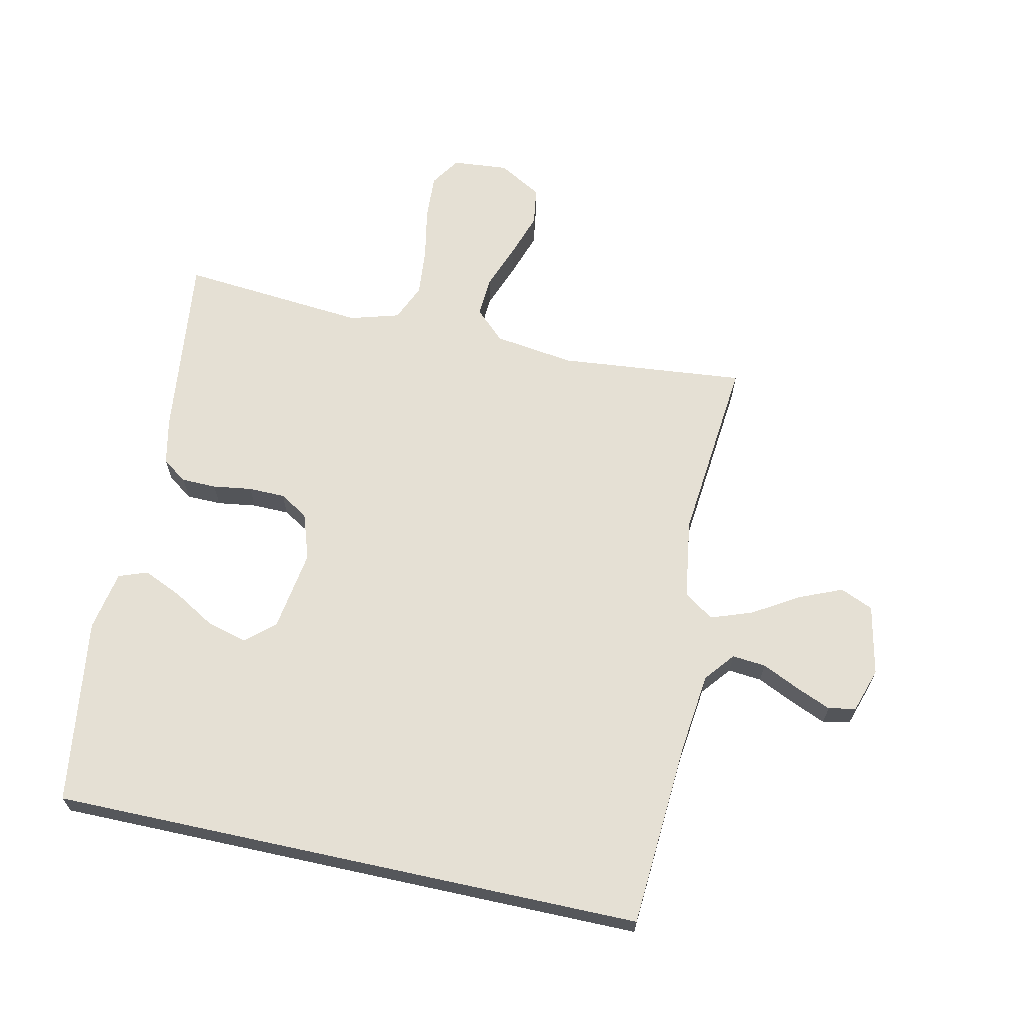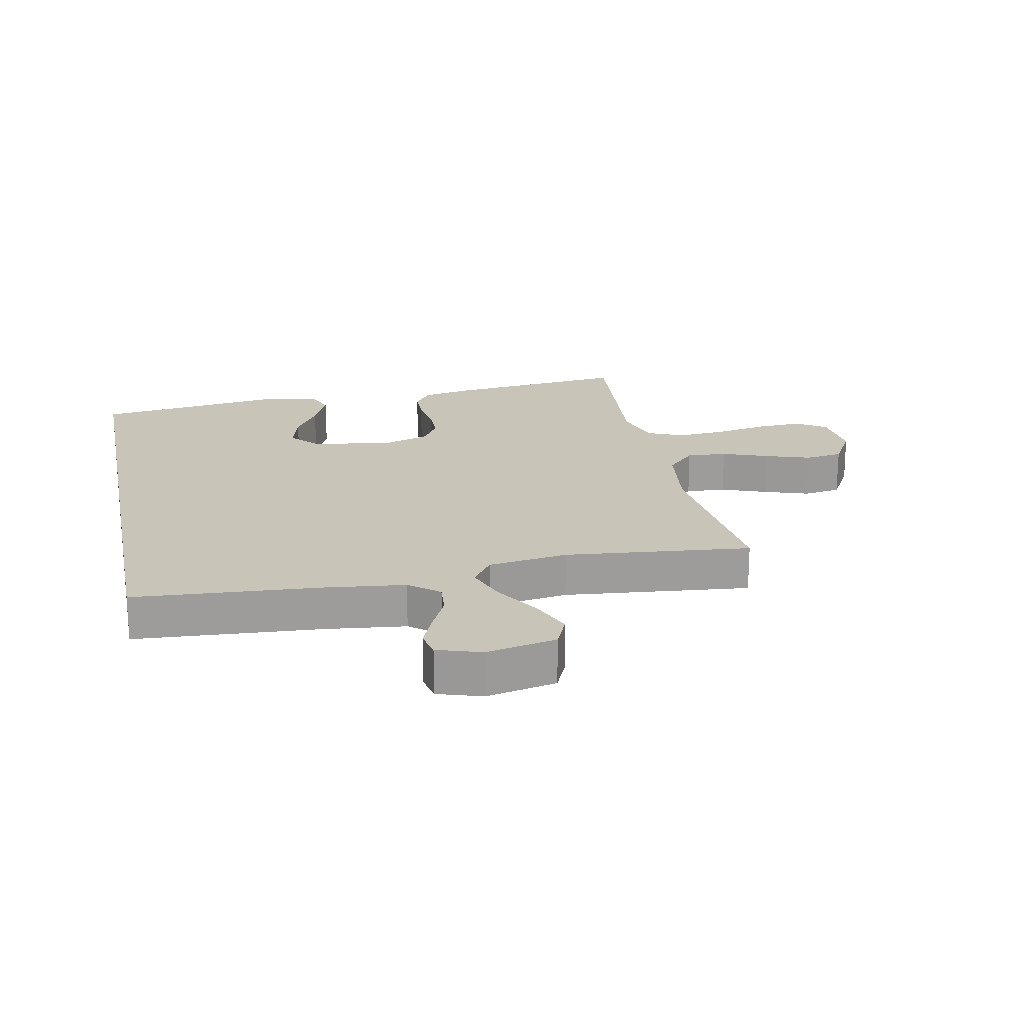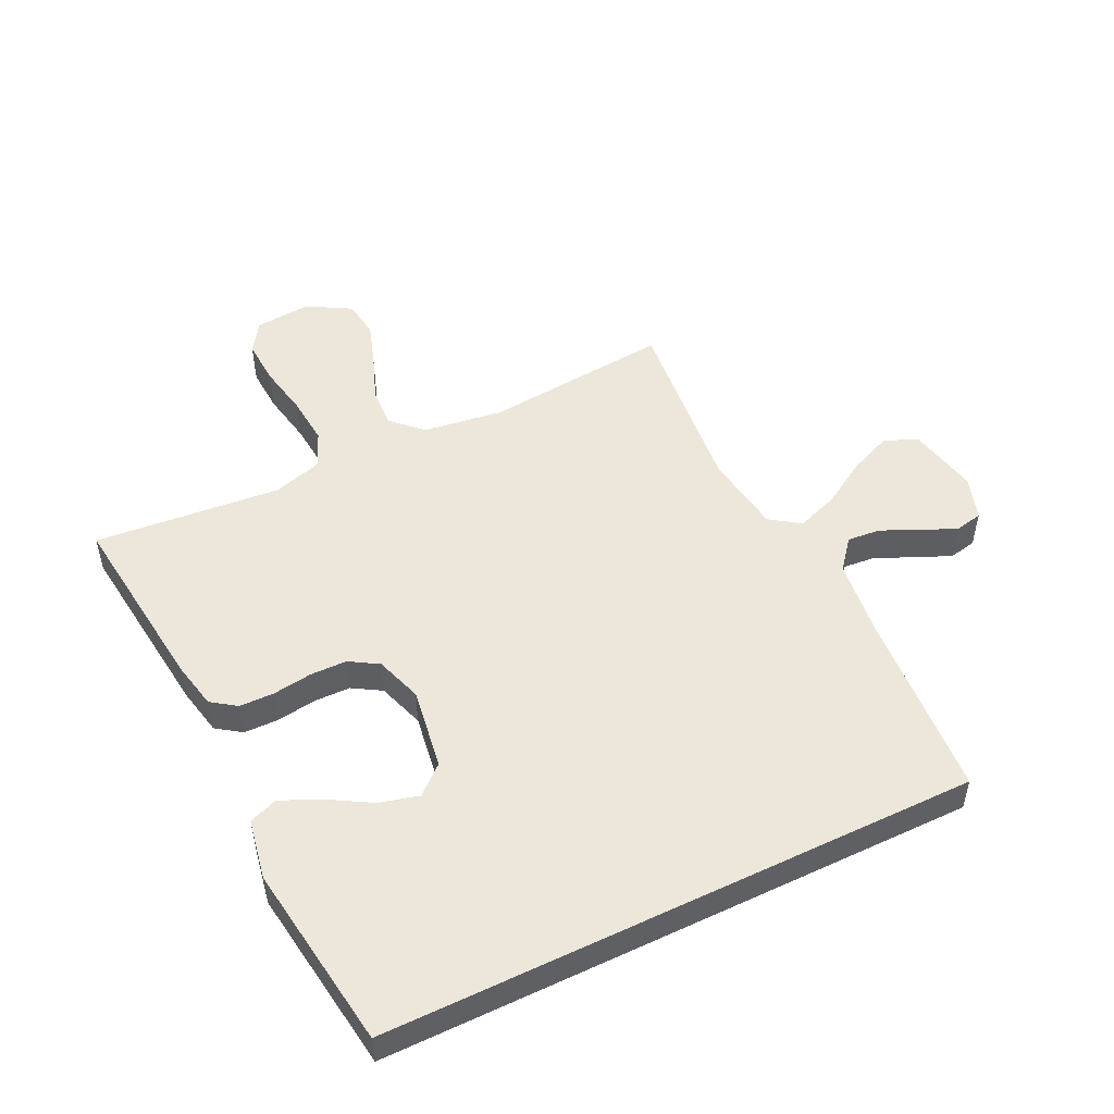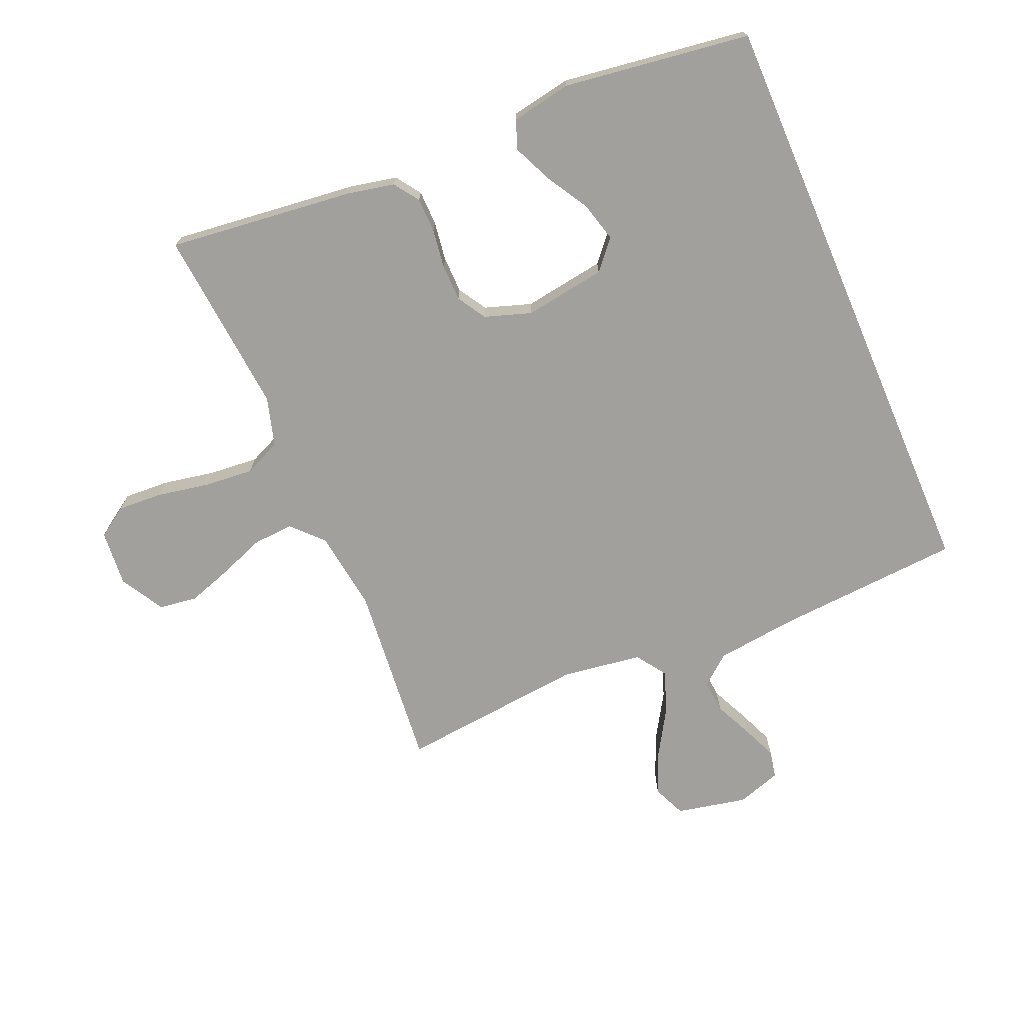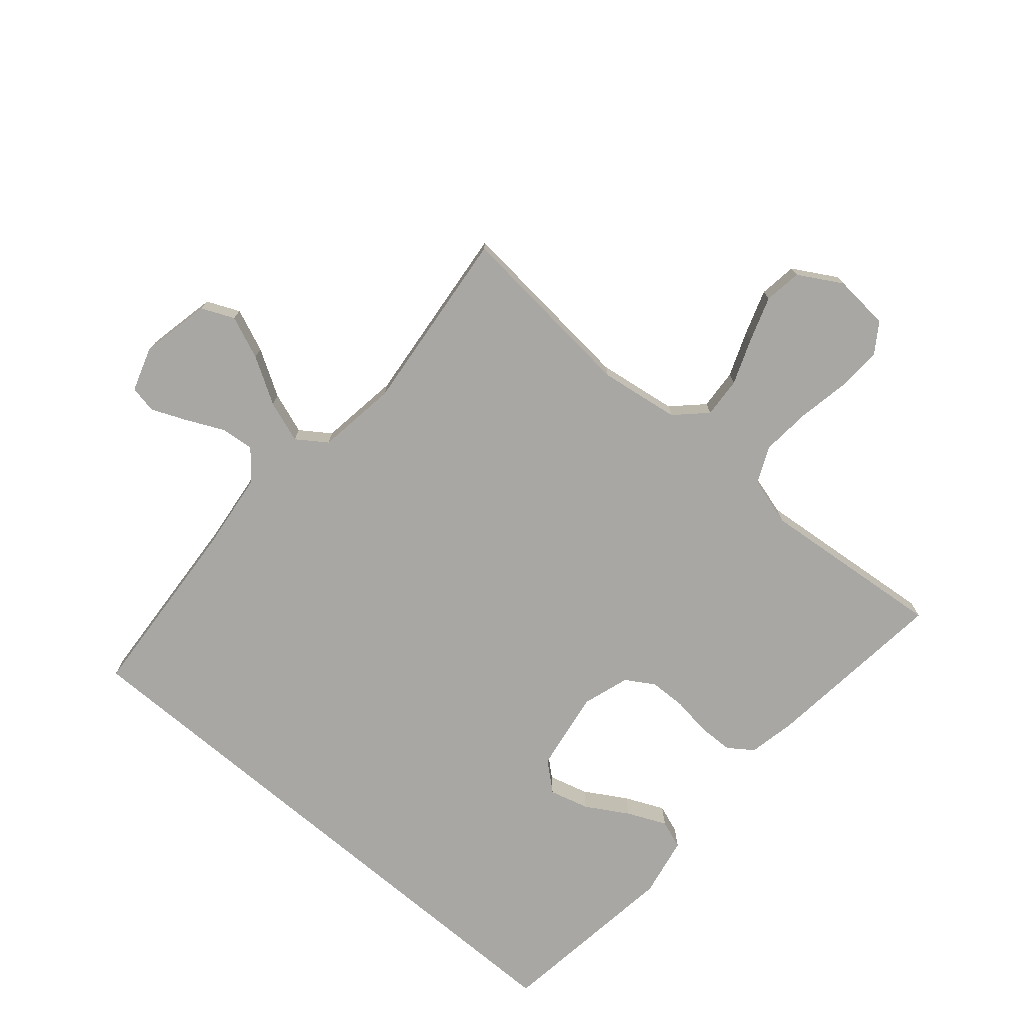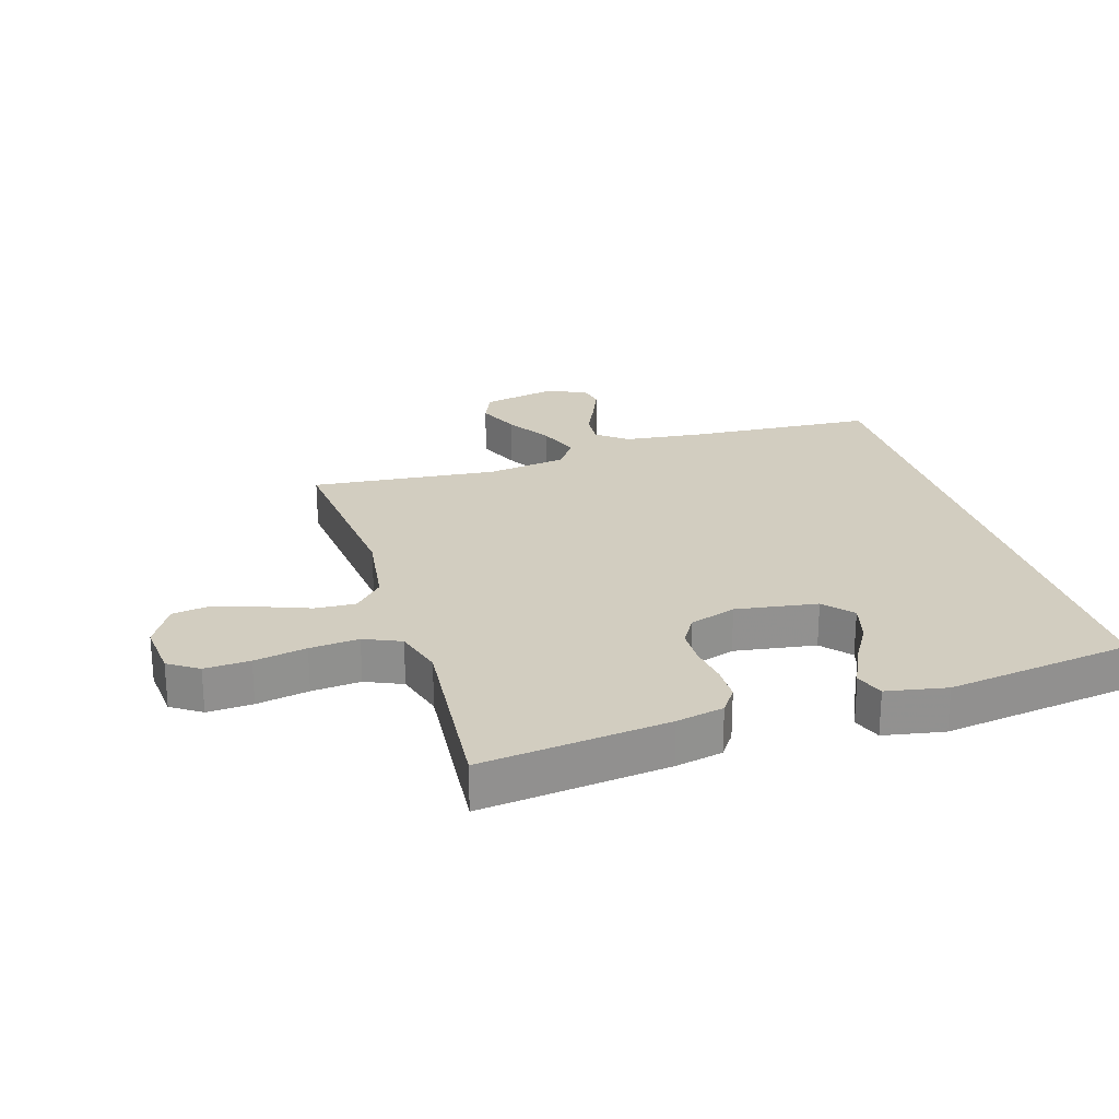
<metadata>
{"format":"obj","ext":"obj","renderer":"f3d","projection":"perspective","resolution":1024,"background":"white","views":[{"elev":65.7,"azim":-167.7,"up":"+Y"},{"elev":20.1,"azim":-101.4,"up":"+Y"},{"elev":51.0,"azim":154.2,"up":"+Y"},{"elev":-71.7,"azim":113.2,"up":"+Y"},{"elev":-74.8,"azim":-40.3,"up":"+Y"},{"elev":24.4,"azim":73.0,"up":"+Y"}]}
</metadata>
<code>
v 0.443 0.07 -0.5
v -0.512 0.07 -0.5
v -0.532 0.07 -0.2
v -0.547 0.07 -0.071
v -0.586 0.07 -0.023
v -0.64 0.07 -0.028
v -0.7 0.07 -0.056
v -0.757 0.07 -0.08
v -0.801 0.07 -0.071
v -0.824 0.07 0
v -0.8 0.07 0.113
v -0.747 0.07 0.136
v -0.678 0.07 0.107
v -0.604 0.07 0.062
v -0.537 0.07 0.038
v -0.489 0.07 0.071
v -0.47 0.07 0.2
v -0.5 0.07 0.5
v -0.2 0.07 0.471
v -0.071 0.07 0.489
v -0.023 0.07 0.535
v -0.027 0.07 0.6
v -0.055 0.07 0.674
v -0.079 0.07 0.746
v -0.07 0.07 0.807
v 0 0.07 0.847
v 0.09 0.07 0.839
v 0.122 0.07 0.791
v 0.118 0.07 0.718
v 0.102 0.07 0.634
v 0.095 0.07 0.555
v 0.121 0.07 0.496
v 0.2 0.07 0.473
v 0.5 0.07 0.5
v 0.465 0.07 0.2
v 0.449 0.07 0.124
v 0.409 0.07 0.096
v 0.353 0.07 0.095
v 0.29 0.07 0.104
v 0.231 0.07 0.103
v 0.185 0.07 0.075
v 0.16 0.07 0
v 0.18 0.07 -0.131
v 0.226 0.07 -0.171
v 0.29 0.07 -0.154
v 0.358 0.07 -0.114
v 0.421 0.07 -0.086
v 0.467 0.07 -0.103
v 0.485 0.07 -0.2
v 0.443 0 -0.5
v -0.512 0 -0.5
v -0.532 0 -0.2
v -0.547 0 -0.071
v -0.586 0 -0.023
v -0.64 0 -0.028
v -0.7 0 -0.056
v -0.757 0 -0.08
v -0.801 0 -0.071
v -0.824 0 0
v -0.8 0 0.113
v -0.747 0 0.136
v -0.678 0 0.107
v -0.604 0 0.062
v -0.537 0 0.038
v -0.489 0 0.071
v -0.47 0 0.2
v -0.5 0 0.5
v -0.2 0 0.471
v -0.071 0 0.489
v -0.023 0 0.535
v -0.027 0 0.6
v -0.055 0 0.674
v -0.079 0 0.746
v -0.07 0 0.807
v 0 0 0.847
v 0.09 0 0.839
v 0.122 0 0.791
v 0.118 0 0.718
v 0.102 0 0.634
v 0.095 0 0.555
v 0.121 0 0.496
v 0.2 0 0.473
v 0.5 0 0.5
v 0.465 0 0.2
v 0.449 0 0.124
v 0.409 0 0.096
v 0.353 0 0.095
v 0.29 0 0.104
v 0.231 0 0.103
v 0.185 0 0.075
v 0.16 0 0
v 0.18 0 -0.131
v 0.226 0 -0.171
v 0.29 0 -0.154
v 0.358 0 -0.114
v 0.421 0 -0.086
v 0.467 0 -0.103
v 0.485 0 -0.2
f 48 49 1
f 47 48 1
f 46 47 1
f 45 46 1
f 44 45 1 2
f 43 44 2 3
f 42 43 3 4
f 41 42 4 5
f 40 41 5 6
f 37 38 39
f 36 37 39
f 35 36 39
f 34 35 39
f 33 34 39
f 32 33 39 40
f 31 32 40
f 28 29 30
f 27 28 30
f 26 27 30
f 25 26 30
f 24 25 30
f 23 24 30
f 22 23 30
f 21 22 30 31
f 20 21 31 40
f 17 18 19
f 19 20 40
f 17 19 40
f 16 17 40
f 12 13 14
f 11 12 14
f 10 11 14
f 9 10 14
f 8 9 14
f 7 8 14
f 6 7 14
f 6 14 15
f 40 6 15
f 15 16 40
f 50 98 97
f 50 97 96
f 50 96 95
f 50 95 94
f 51 50 94 93
f 52 51 93 92
f 53 52 92 91
f 54 53 91 90
f 55 54 90 89
f 88 87 86
f 88 86 85
f 88 85 84
f 88 84 83
f 88 83 82
f 89 88 82 81
f 89 81 80
f 79 78 77
f 79 77 76
f 79 76 75
f 79 75 74
f 79 74 73
f 79 73 72
f 79 72 71
f 80 79 71 70
f 89 80 70 69
f 68 67 66
f 89 69 68
f 89 68 66
f 89 66 65
f 63 62 61
f 63 61 60
f 63 60 59
f 63 59 58
f 63 58 57
f 63 57 56
f 63 56 55
f 64 63 55
f 64 55 89
f 89 65 64
f 1 50 51 2
f 2 51 52 3
f 3 52 53 4
f 4 53 54 5
f 5 54 55 6
f 6 55 56 7
f 7 56 57 8
f 8 57 58 9
f 9 58 59 10
f 10 59 60 11
f 11 60 61 12
f 12 61 62 13
f 13 62 63 14
f 14 63 64 15
f 15 64 65 16
f 16 65 66 17
f 17 66 67 18
f 18 67 68 19
f 19 68 69 20
f 20 69 70 21
f 21 70 71 22
f 22 71 72 23
f 23 72 73 24
f 24 73 74 25
f 25 74 75 26
f 26 75 76 27
f 27 76 77 28
f 28 77 78 29
f 29 78 79 30
f 30 79 80 31
f 31 80 81 32
f 32 81 82 33
f 33 82 83 34
f 34 83 84 35
f 35 84 85 36
f 36 85 86 37
f 37 86 87 38
f 38 87 88 39
f 39 88 89 40
f 40 89 90 41
f 41 90 91 42
f 42 91 92 43
f 43 92 93 44
f 44 93 94 45
f 45 94 95 46
f 46 95 96 47
f 47 96 97 48
f 48 97 98 49
f 49 98 50 1

</code>
